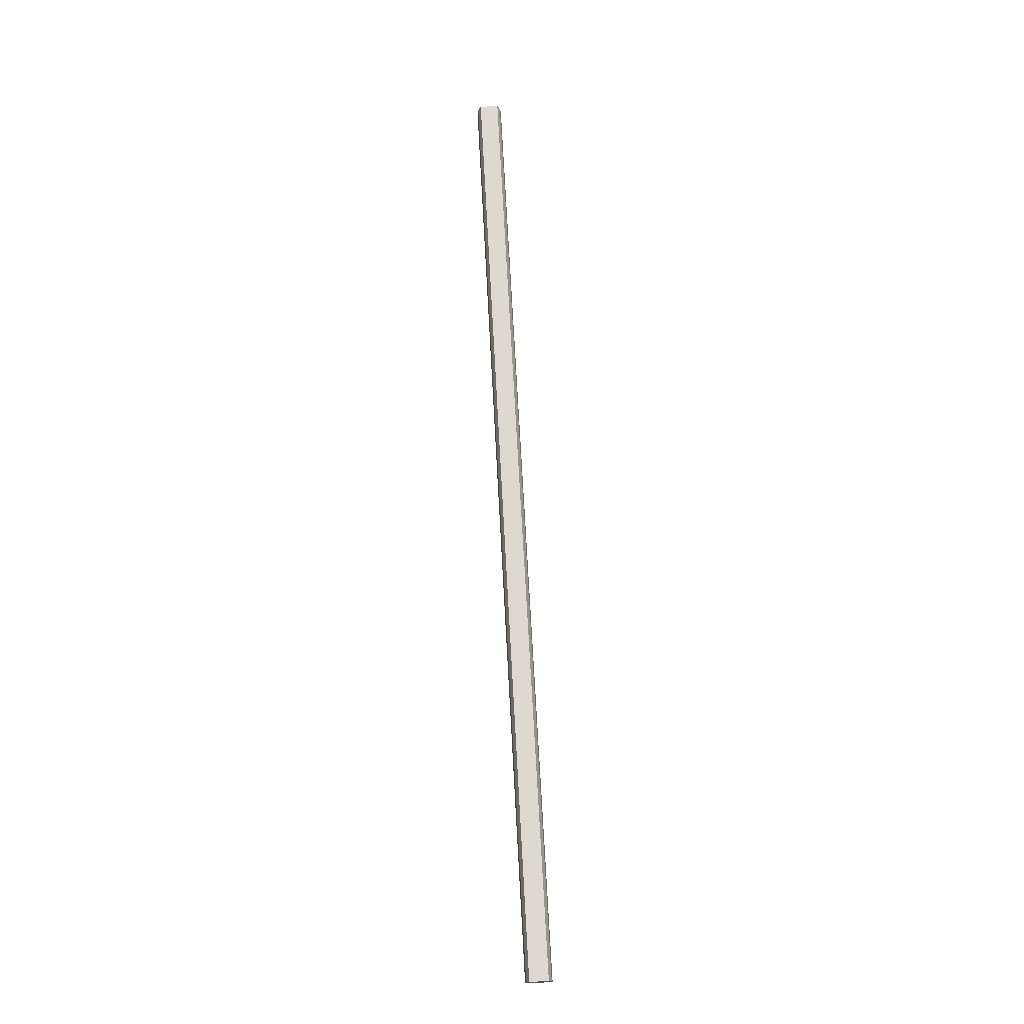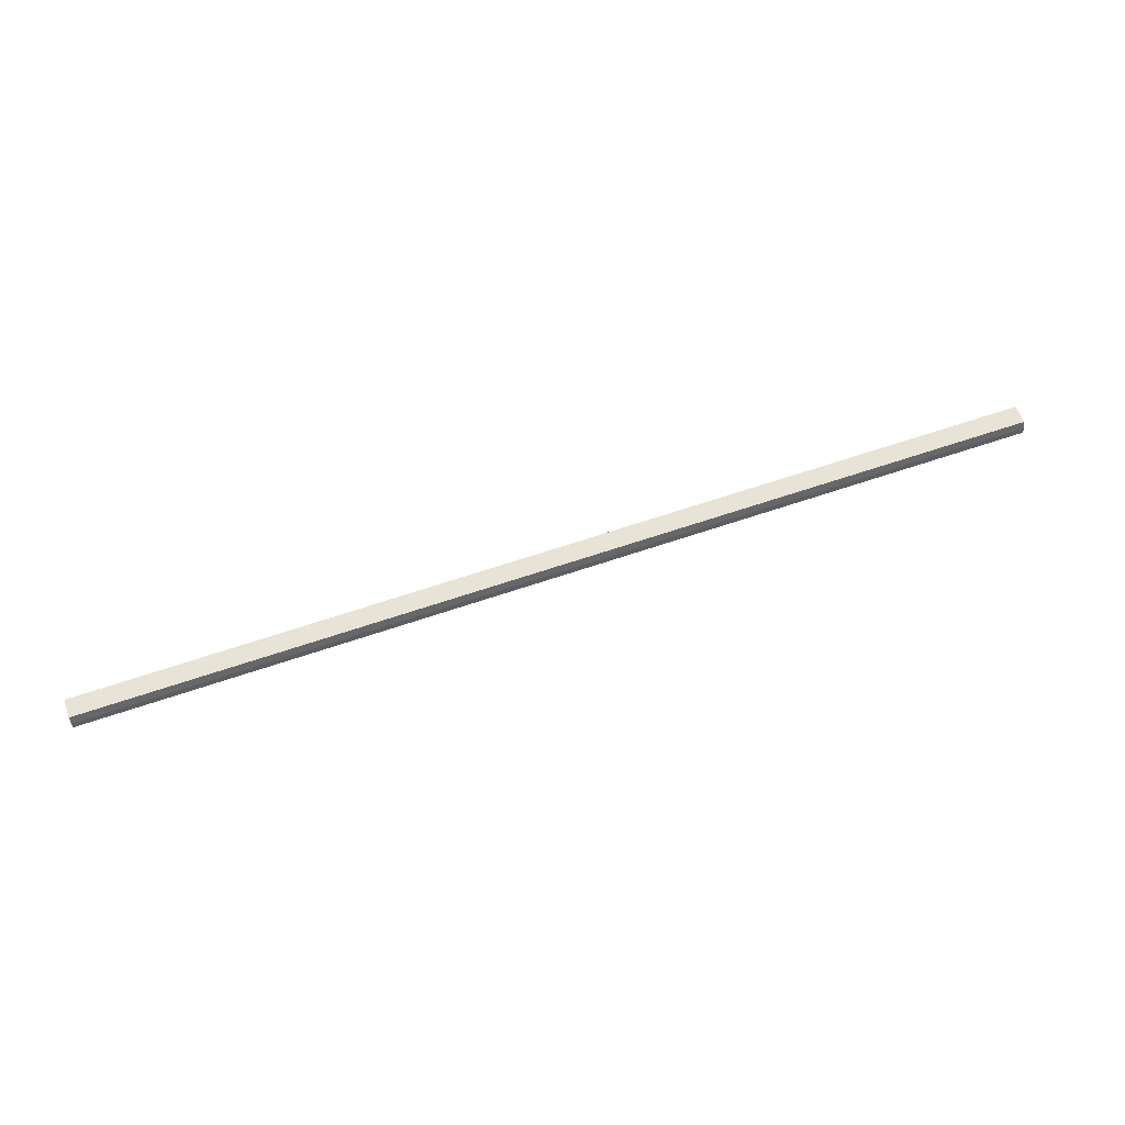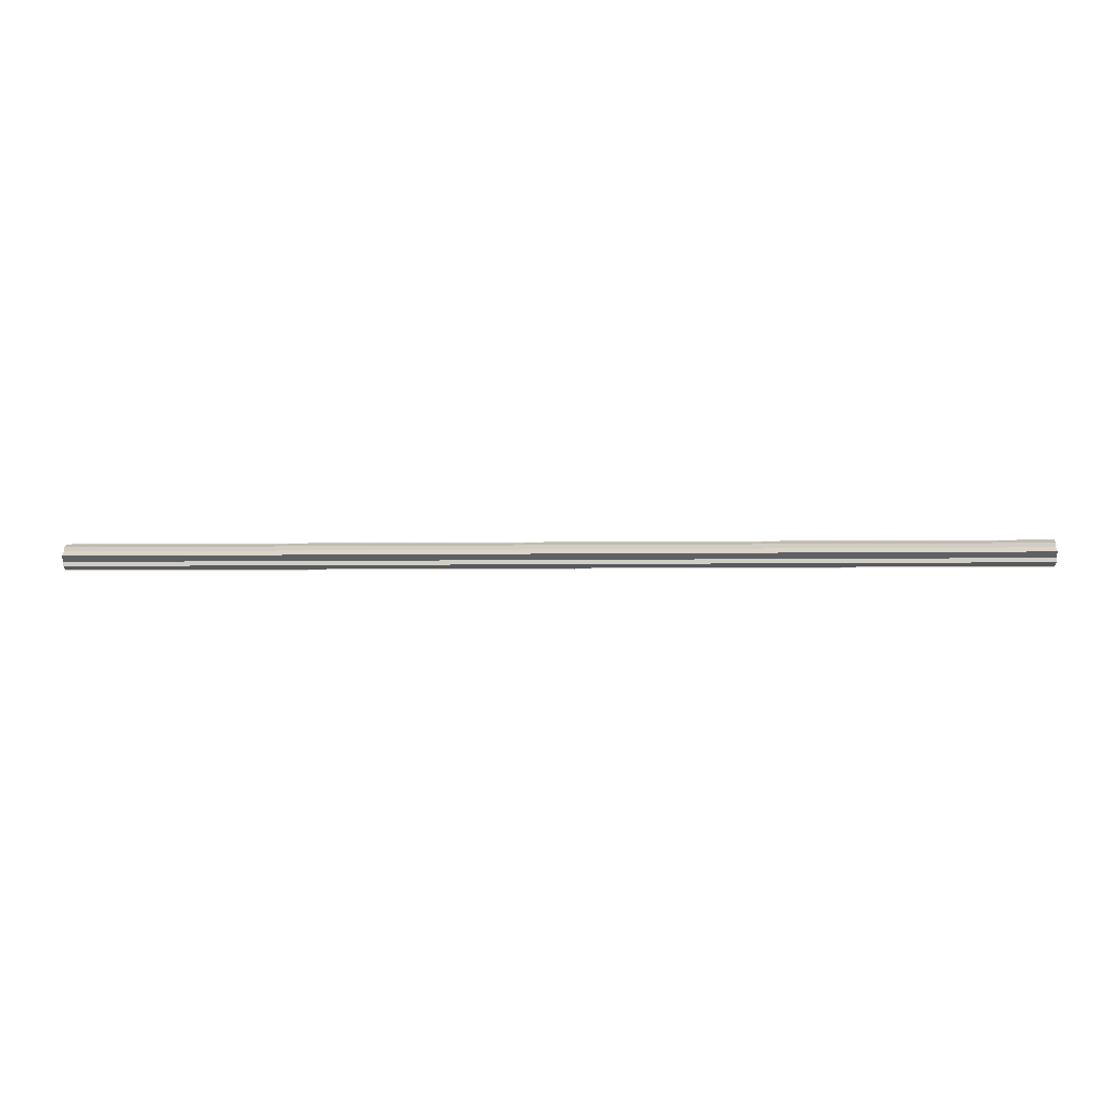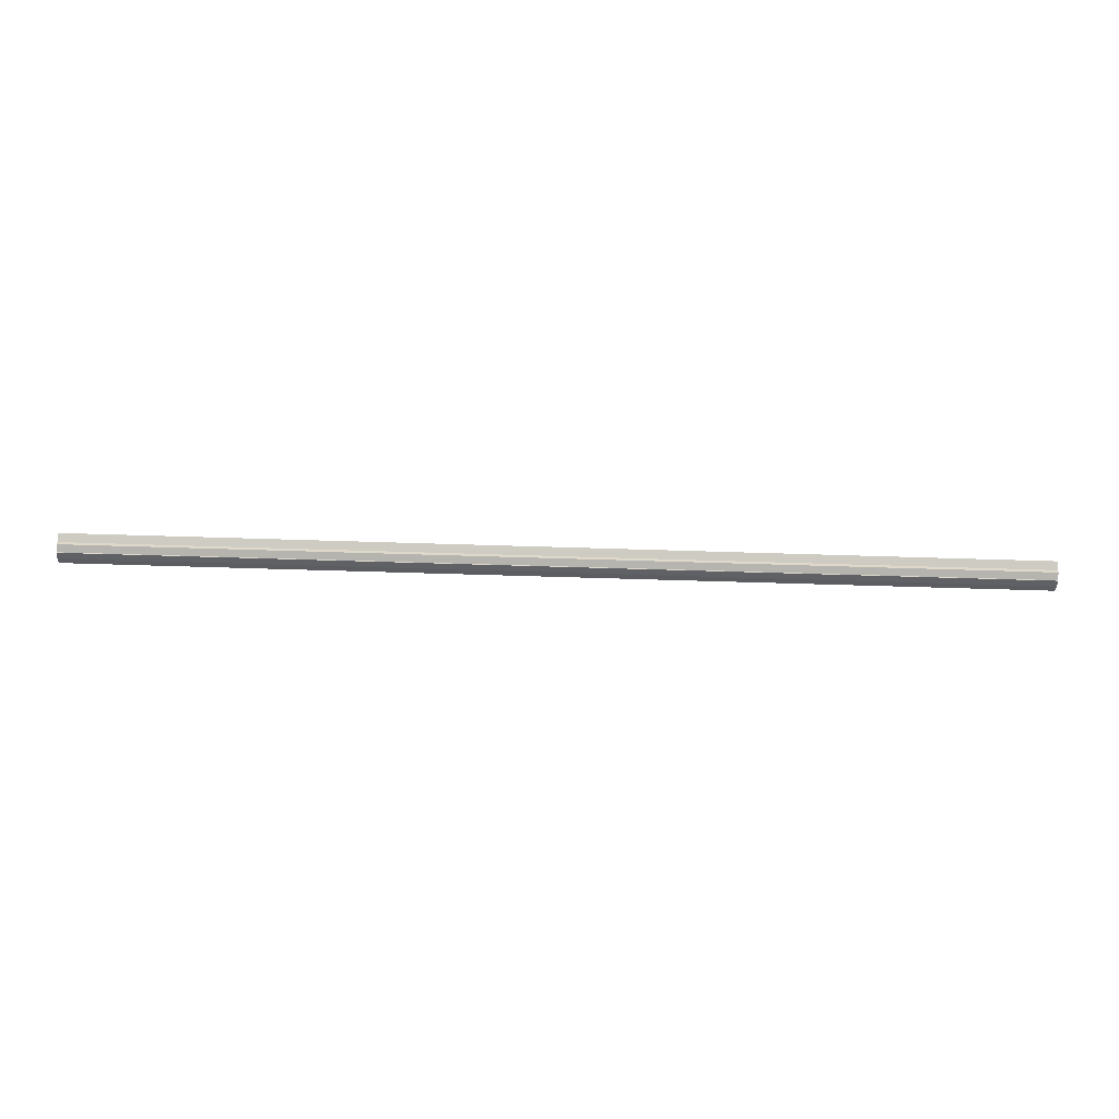
<metadata>
{"format":"obj","ext":"obj","renderer":"f3d","projection":"perspective","resolution":1024,"background":"white","views":[{"elev":71.5,"azim":-93.1,"up":"+Y"},{"elev":62.1,"azim":-19.3,"up":"+Y"},{"elev":-6.8,"azim":2.1,"up":"+Z"},{"elev":-58.2,"azim":-1.9,"up":"+Z"}]}
</metadata>
<code>
o 933
v 2166 1861 10.55
v 2166 1861 10.55
v 2165 1861 10.55
v 2166 1861 10.55
v 2165 1861 10.55
v 2166 1861 10.55
v 2165 1861 10.55
v 2166 1861 10.54
v 2165 1861 10.55
v 2166 1861 10.53
v 2165 1861 10.54
v 2166 1861 10.55
v 2165 1861 10.55
v 2166 1861 10.53
v 2165 1861 10.53
v 2166 1861 10.52
v 2165 1861 10.53
v 2166 1861 10.54
v 2165 1861 10.54
v 2166 1861 10.52
v 2165 1861 10.52
v 2166 1861 10.52
v 2165 1861 10.52
v 2166 1861 10.53
v 2165 1861 10.53
v 2166 1861 10.53
v 2165 1861 10.53
v 2166 1861 10.52
v 2165 1861 10.52
v 2166 1861 10.52
v 2165 1861 10.52
v 2166 1861 10.52
v 2165 1861 10.52
v 2166 1861 10.53
v 2166 1861 10.52
v 2166 1861 10.52
v 2166 1861 10.53
v 2166 1861 10.53
v 2166 1861 10.54
v 2166 1861 10.55
v 2166 1861 10.55
v 2166 1861 10.55
v 2165 1861 10.55
v 2165 1861 10.55
v 2166 1861 10.55
v 2166 1861 10.55
v 2165 1861 10.55
v 2165 1861 10.55
v 2165 1861 10.54
v 2166 1861 10.55
v 2165 1861 10.53
v 2166 1861 10.54
v 2166 1861 10.53
v 2166 1861 10.54
v 2166 1861 10.55
v 2165 1861 10.54
v 2166 1861 10.55
v 2165 1861 10.55
v 2165 1861 10.53
v 2165 1861 10.55
v 2165 1861 10.55
v 2165 1861 10.54
v 2165 1861 10.53
v 2165 1861 10.53
v 2165 1861 10.52
v 2165 1861 10.52
v 2165 1861 10.52
v 2165 1861 10.55
v 2165 1861 10.55
v 2165 1861 10.54
v 2165 1861 10.53
v 2165 1861 10.53
v 2165 1861 10.52
v 2165 1861 10.52
v 2166 1861 10.52
v 2166 1861 10.52
v 2165 1861 10.52
v 2165 1861 10.52
v 2165 1861 10.52
v 2166 1861 10.52
v 2166 1861 10.52
v 2166 1861 10.53
v 2165 1861 10.52
v 2166 1861 10.53
v 2165 1861 10.53
v 2165 1861 10.52
v 2166 1861 10.52
v 2165 1861 10.52
v 2166 1861 10.53
v 2165 1861 10.53
v 2166 1861 10.53
v 2165 1861 10.53
v 2166 1861 10.54
v 2166 1861 10.55
v 2166 1861 10.55
v 2166 1861 10.53
v 2166 1861 10.52
v 2166 1861 10.52
f 1 2 3
f 2 4 5
f 3 6 7
f 4 8 9
f 8 10 11
f 7 12 13
f 10 14 15
f 14 16 17
f 13 18 19
f 16 20 21
f 20 22 23
f 19 24 25
f 25 26 27
f 27 28 29
f 29 30 31
f 31 32 33
f 34 32 35
f 34 35 36
f 34 36 37
f 34 37 38
f 34 38 39
f 34 39 40
f 34 40 41
f 34 41 42
f 43 42 44
f 45 46 43
f 47 45 48
f 49 50 47
f 51 52 49
f 53 54 51
f 54 55 56
f 55 57 58
f 59 44 60
f 59 60 61
f 59 61 62
f 59 62 63
f 59 63 64
f 59 64 65
f 59 65 66
f 59 66 67
f 59 68 69
f 59 70 68
f 59 71 70
f 59 72 71
f 59 73 72
f 59 74 73
f 75 76 77
f 78 76 79
f 80 81 79
f 81 82 83
f 82 84 85
f 86 87 88
f 88 89 90
f 90 91 92
f 34 93 91
f 34 94 93
f 34 95 94
f 34 91 96
f 34 96 97
f 34 97 98

</code>
